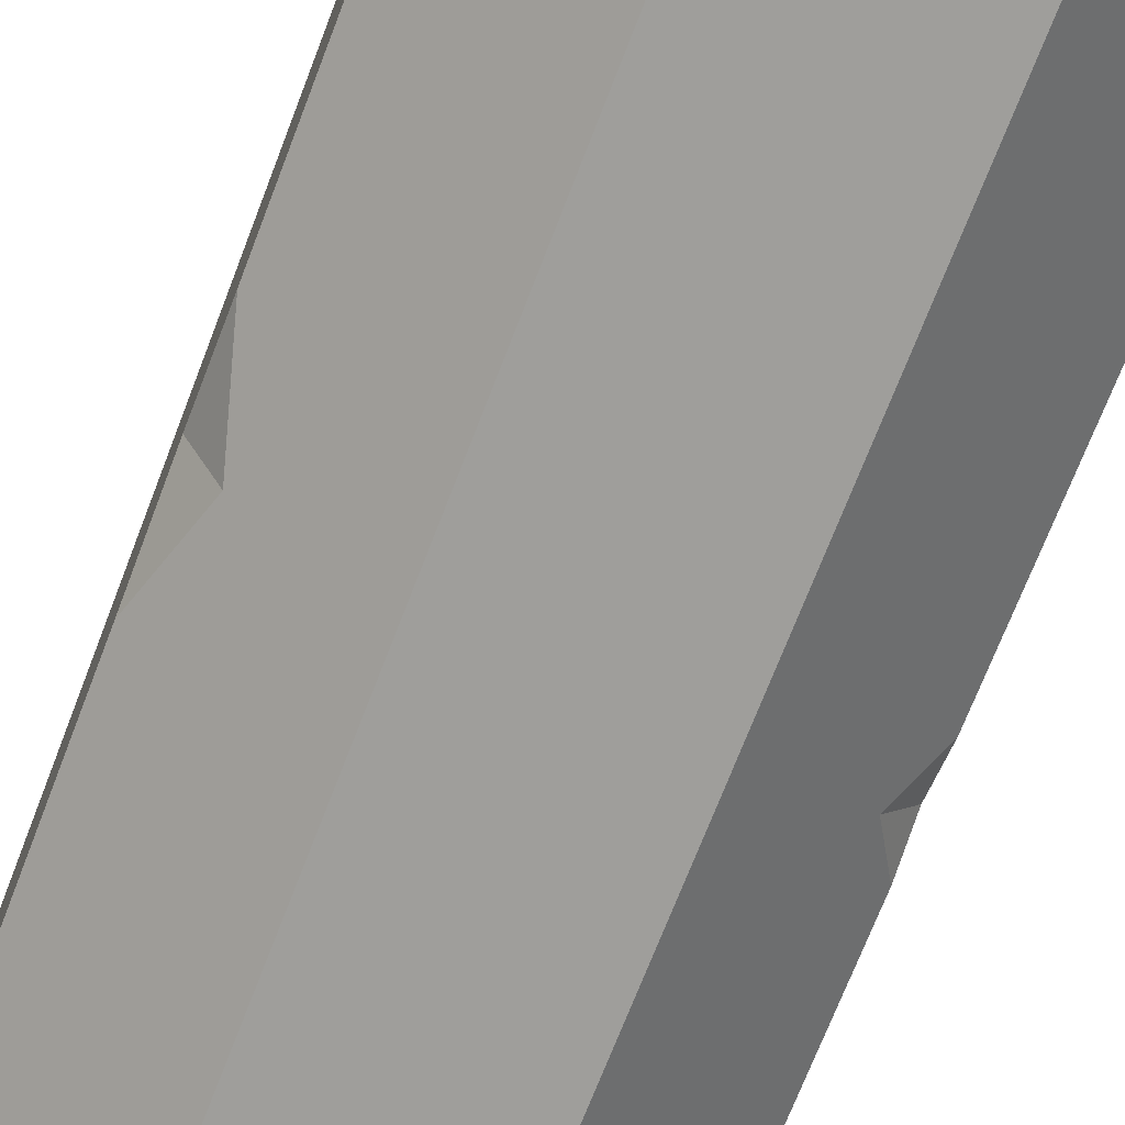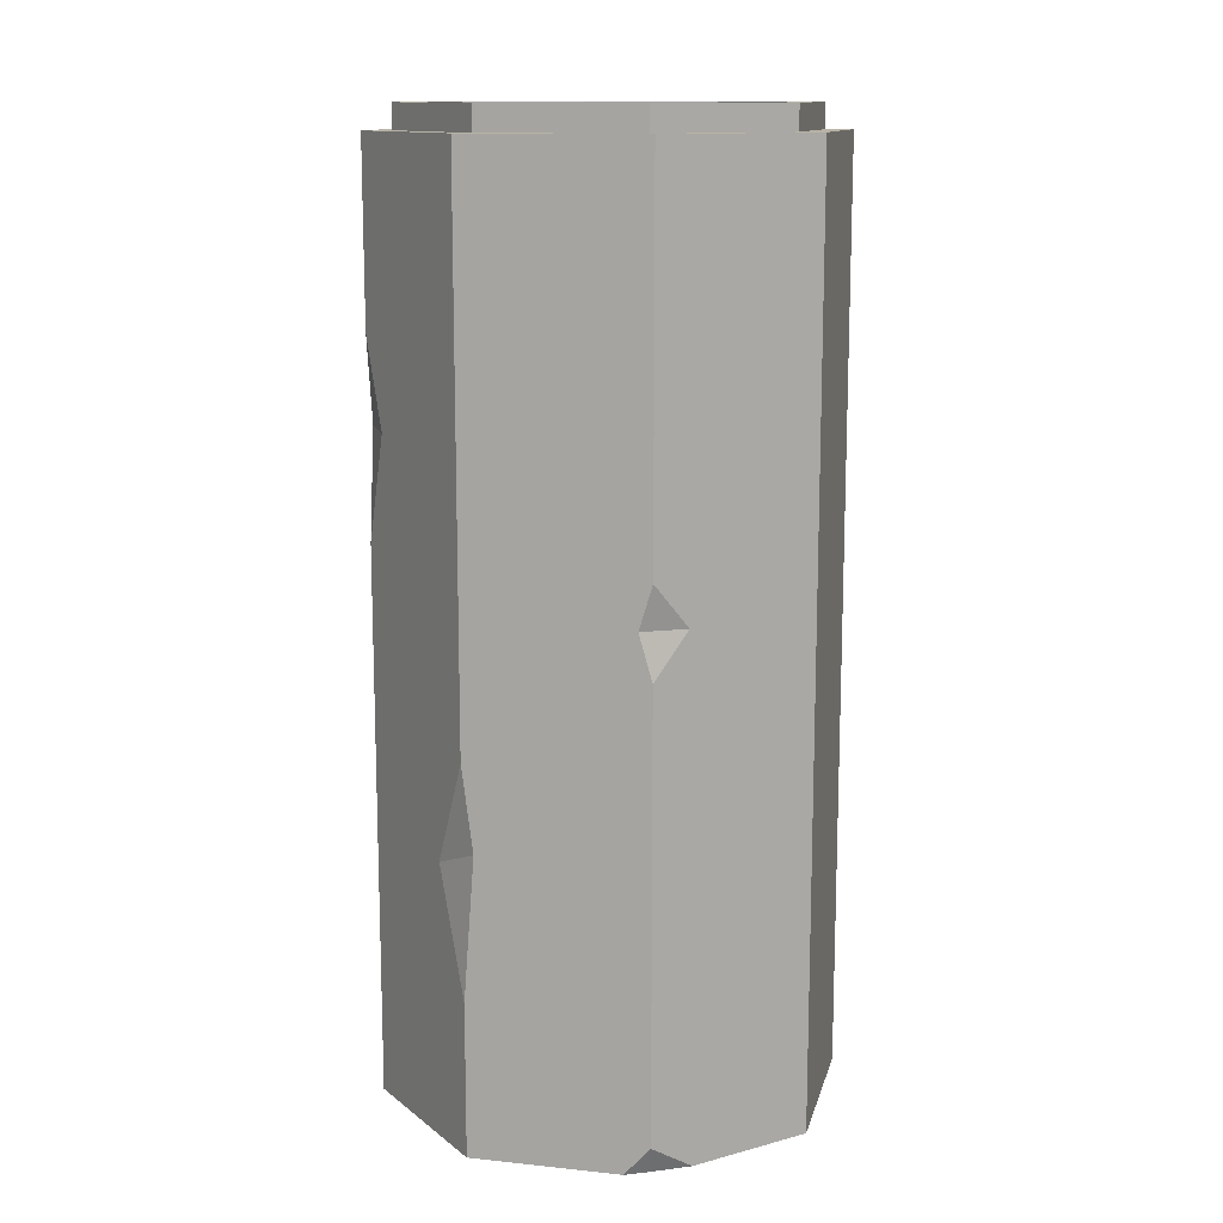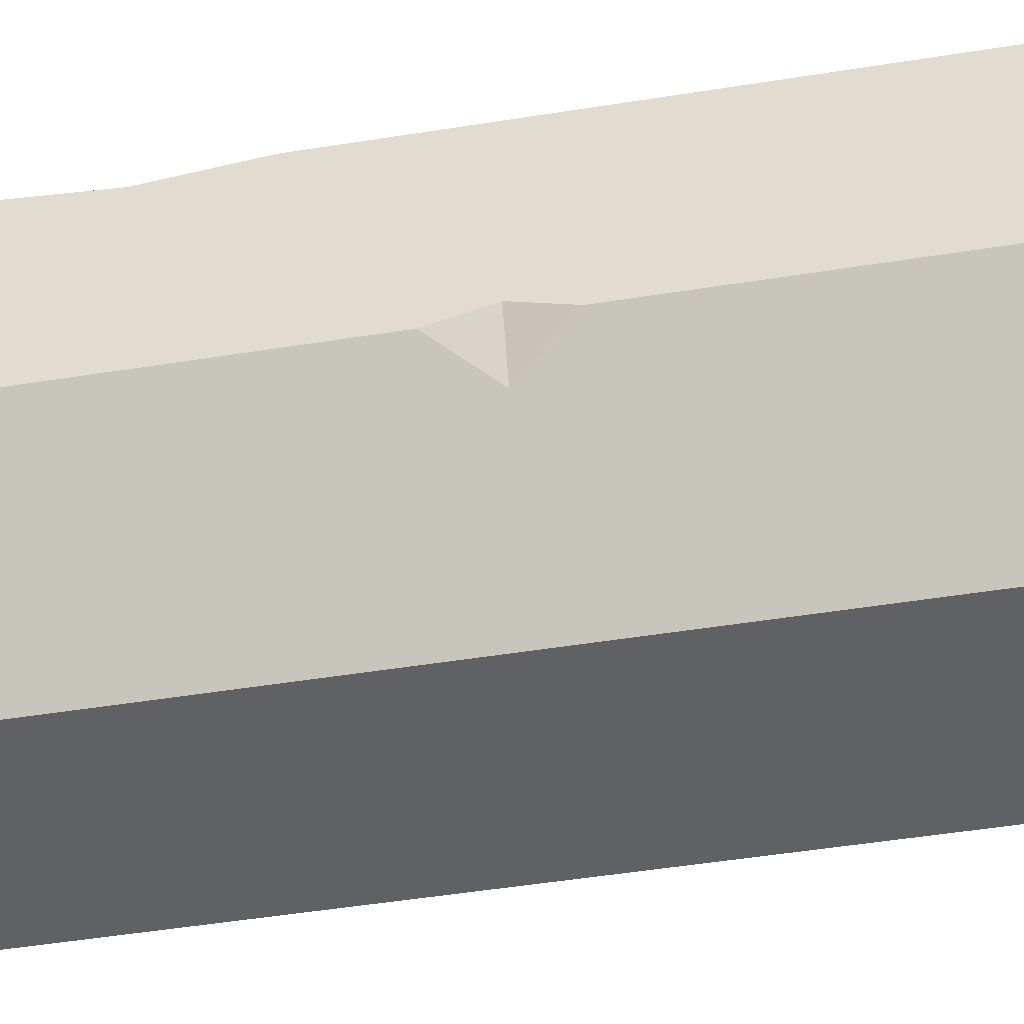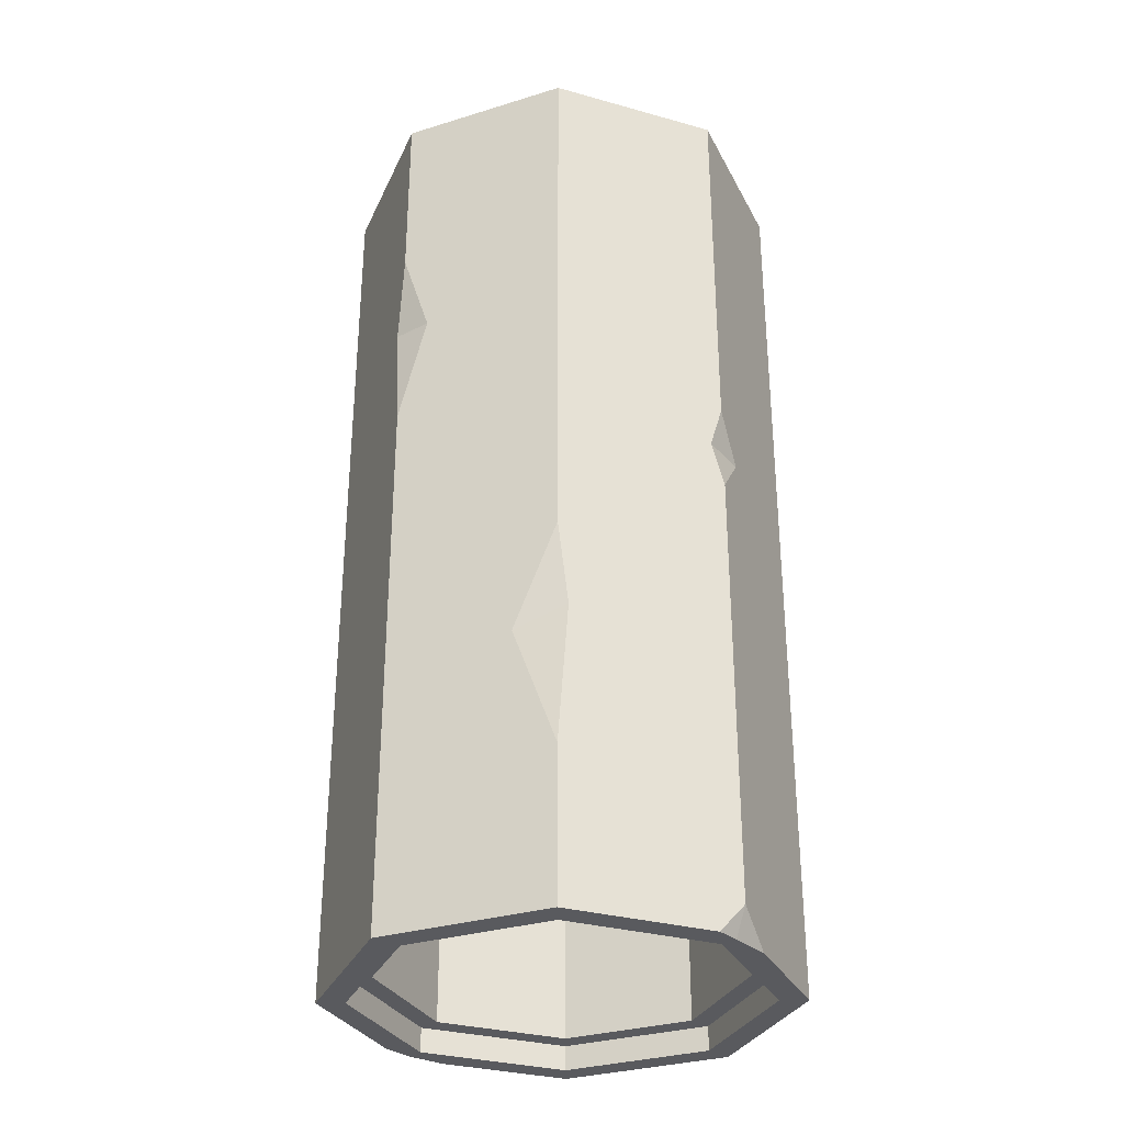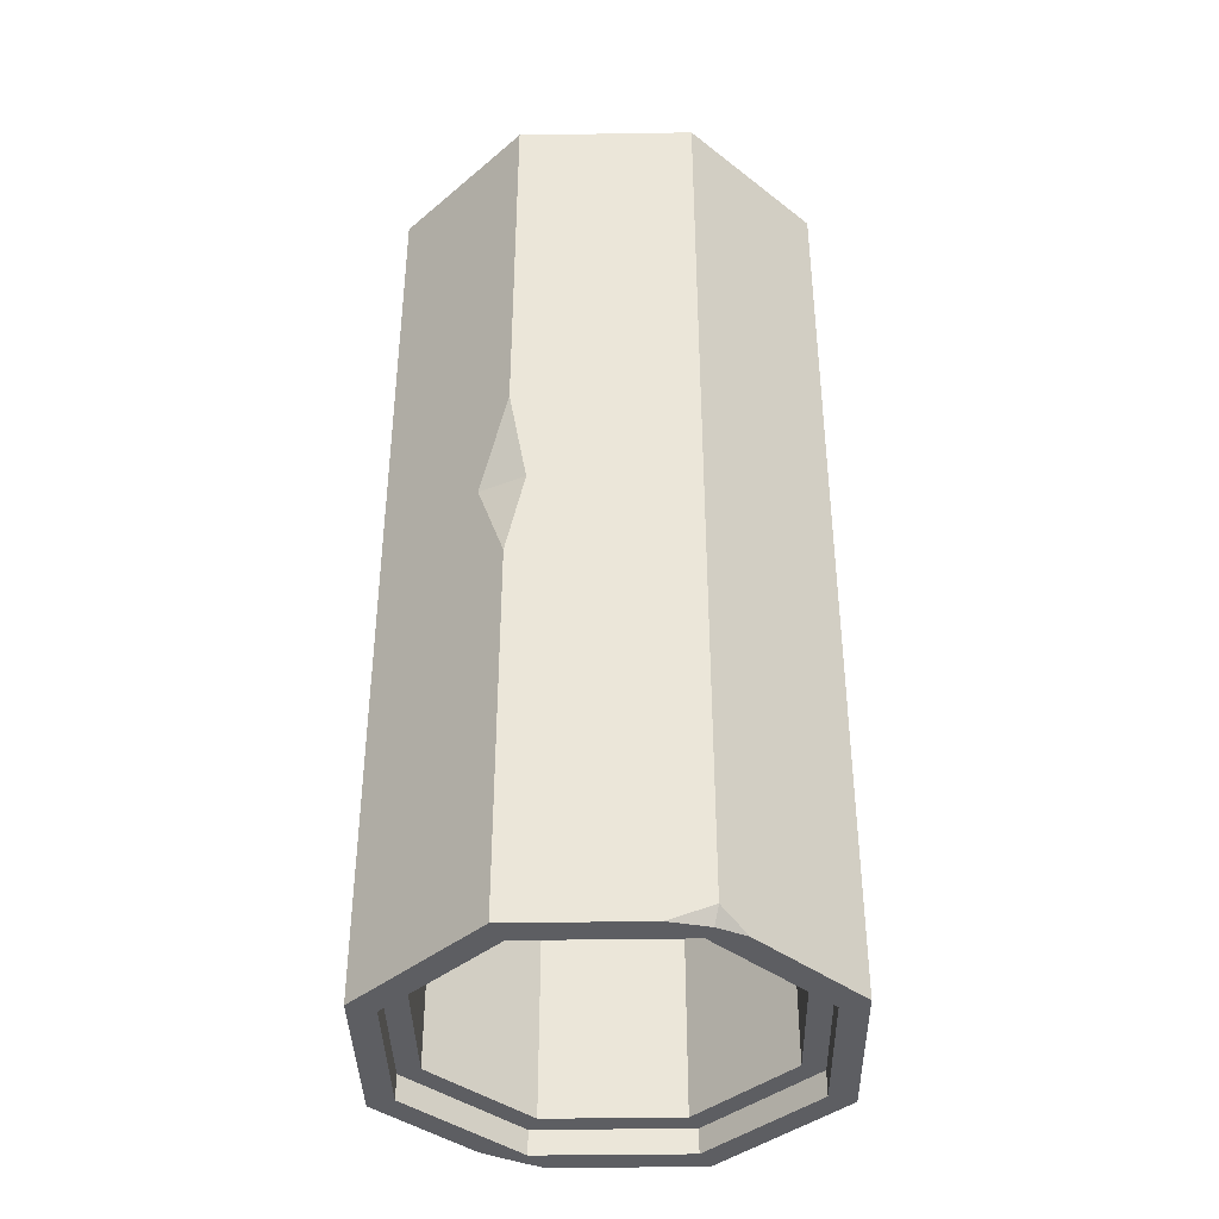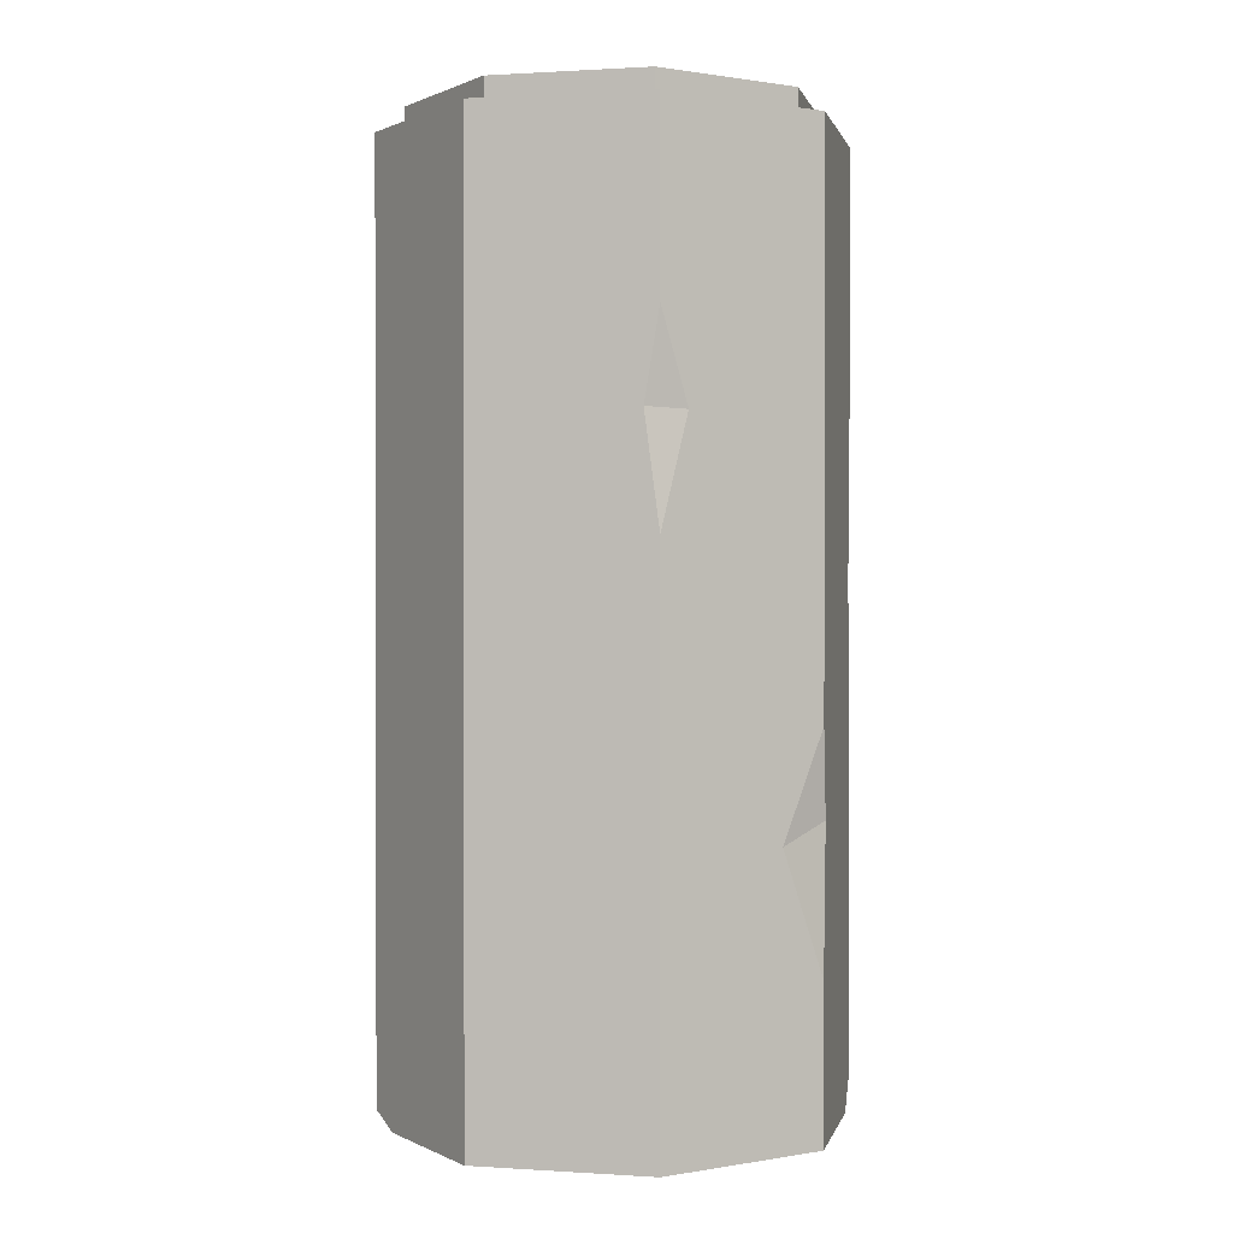
<metadata>
{"format":"obj","ext":"obj","renderer":"f3d","projection":"perspective","resolution":1024,"background":"white","views":[{"elev":-70.8,"azim":159.0,"up":"+Y"},{"elev":12.9,"azim":-76.5,"up":"+Z"},{"elev":-48.5,"azim":-79.8,"up":"+Y"},{"elev":-31.6,"azim":-111.5,"up":"+Z"},{"elev":-39.2,"azim":91.1,"up":"+Z"},{"elev":0.8,"azim":-166.9,"up":"+Z"}]}
</metadata>
<code>
v 46.38 227 1.423
v -47.66 227 1.423
v -114.2 160.5 1.423
v -108.3 69.03 1.423
v -47.66 1e-06 1.423
v 46.38 0 1.423
v 112.9 66.5 1.423
v 107.8 158.5 1.423
v 46.38 227 501.4
v -47.66 227 501.4
v -114.2 160.5 501.4
v -114.2 66.5 501.4
v -47.66 3e-06 501.4
v 46.38 0 501.4
v 112.9 66.5 501.4
v 112.9 160.5 501.4
v 40.65 213.2 1.423
v -41.93 213.2 1.423
v -100.3 72.22 1.423
v -41.93 13.83 1.423
v 40.65 13.83 1.423
v 99.04 72.22 1.423
v 99.04 154.8 1.423
v 40.65 213.2 501.4
v -41.93 213.2 501.4
v -100.3 154.8 501.4
v -100.3 72.22 501.4
v -41.93 13.83 501.4
v 40.65 13.83 501.4
v 99.04 72.22 501.4
v 99.04 154.8 501.4
v -47.66 227 297.4
v -47.66 227 403.9
v -39.84 227 356.6
v -58.78 215.9 355.6
v 112.9 66.5 202.1
v 112.9 66.5 301.8
v 112.9 76.01 248.3
v 98.3 51.92 251.5
v 100 173.4 1.423
v 112.9 160.5 9.598
v 112.9 137.6 1.423
v -100.3 154.8 1.423
v -96.84 49.18 1.423
v -114.2 66.5 16.97
v -114.2 80.38 1.423
v -114.2 160.5 83.54
v -114.2 160.5 206.5
v -96.92 177.8 149.4
v -114.2 154.7 160.3
v -114.2 66.5 251.2
v -114.2 66.5 298.9
v -114.2 73.5 275.7
v -99.76 52.11 275.1
v 35.81 201.5 14.8
v -37.09 201.5 14.8
v 35.81 201.5 514.8
v -37.09 201.5 514.8
v -37.09 25.52 14.8
v -88.63 77.07 14.8
v -88.63 77.07 514.8
v -37.09 25.52 514.8
v 35.81 25.52 14.8
v 35.81 25.52 514.8
v 87.35 77.07 14.8
v 87.35 77.07 514.8
v 87.35 150 14.8
v 87.35 150 514.8
v -88.63 150 14.8
v -88.63 150 514.8
v 40.65 213.2 14.8
v -41.93 213.2 14.8
v 40.65 213.2 514.8
v -41.93 213.2 514.8
v -41.93 13.83 14.8
v -100.3 72.22 14.8
v -41.93 13.83 514.8
v -100.3 72.22 514.8
v 40.65 13.83 14.8
v 40.65 13.83 514.8
v 99.04 72.22 14.8
v 99.04 72.22 514.8
v 99.04 154.8 14.8
v 99.04 154.8 514.8
v -100.3 154.8 14.8
v -100.3 154.8 514.8
f 9 34 33 10
f 35 49 48 11
f 45 46 4
f 4 44 45
f 13 5 6 14
f 14 39 37 15
f 41 42 8
f 9 16 41 40 1
f 2 1 17 18
f 6 5 20 21
f 7 6 21 22
f 10 11 26 25
f 11 12 27 26
f 12 13 28 27
f 13 14 29 28
f 14 15 30 29
f 15 16 31 30
f 56 55 57 58
f 43 3 2 18
f 43 19 4 46 3
f 59 60 61 62
f 63 59 62 64
f 65 63 64 66
f 67 65 66 68
f 55 67 68 57
f 9 10 25 24
f 16 9 24 31
f 8 40 41
f 32 35 34
f 34 35 33
f 13 12 52 54
f 39 38 37
f 36 38 39
f 38 41 16
f 8 42 7 22 23
f 1 40 8 23 17
f 69 56 58 70
f 60 69 70 61
f 5 44 4 19 20
f 54 5 13
f 11 53 52 12
f 50 49 47
f 48 49 50
f 54 53 51
f 52 53 54
f 50 45 51 53
f 50 53 11 48
f 3 46 45 50 47
f 35 11 10 33
f 2 3 47 49
f 2 49 35 32
f 1 2 32 34
f 1 34 9
f 38 16 15 37
f 7 42 41 38 36
f 6 7 36 39
f 6 39 14
f 45 44 5 54 51
f 72 71 55 56
f 73 74 58 57
f 75 76 60 59
f 78 77 62 61
f 79 75 59 63
f 77 80 64 62
f 81 79 63 65
f 80 82 66 64
f 83 81 65 67
f 82 84 68 66
f 71 83 67 55
f 84 73 57 68
f 56 69 85 72
f 74 86 70 58
f 69 60 76 85
f 86 78 61 70
f 18 17 71 72
f 24 25 74 73
f 20 19 76 75
f 27 28 77 78
f 21 20 75 79
f 28 29 80 77
f 22 21 79 81
f 29 30 82 80
f 23 22 81 83
f 30 31 84 82
f 17 23 83 71
f 31 24 73 84
f 85 43 18 72
f 25 26 86 74
f 76 19 43 85
f 26 27 78 86

</code>
